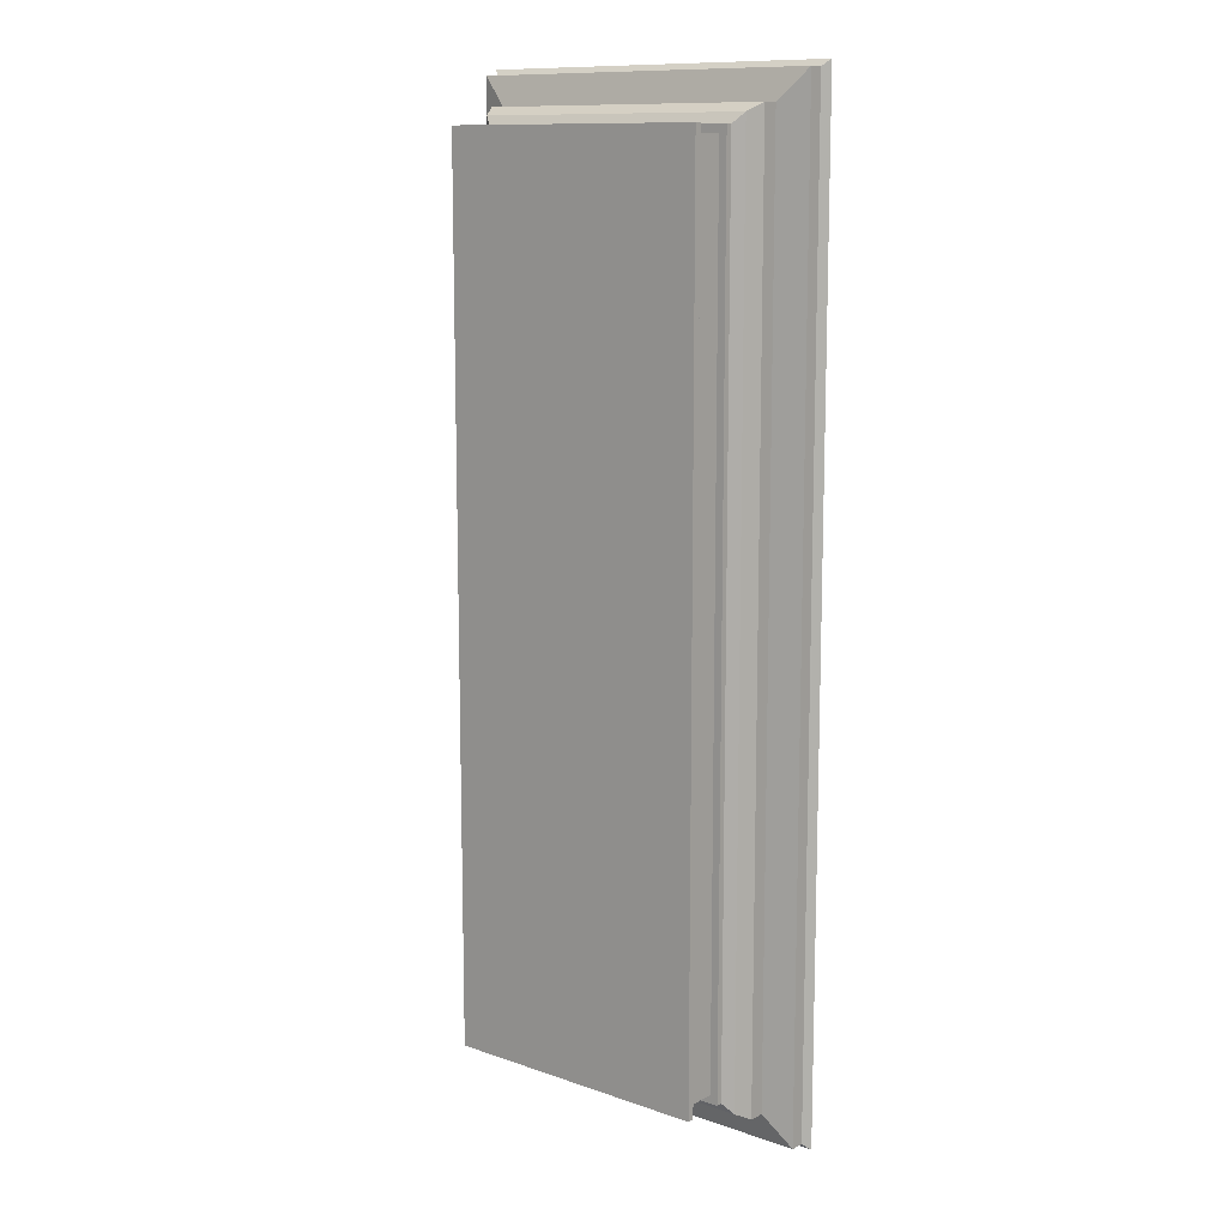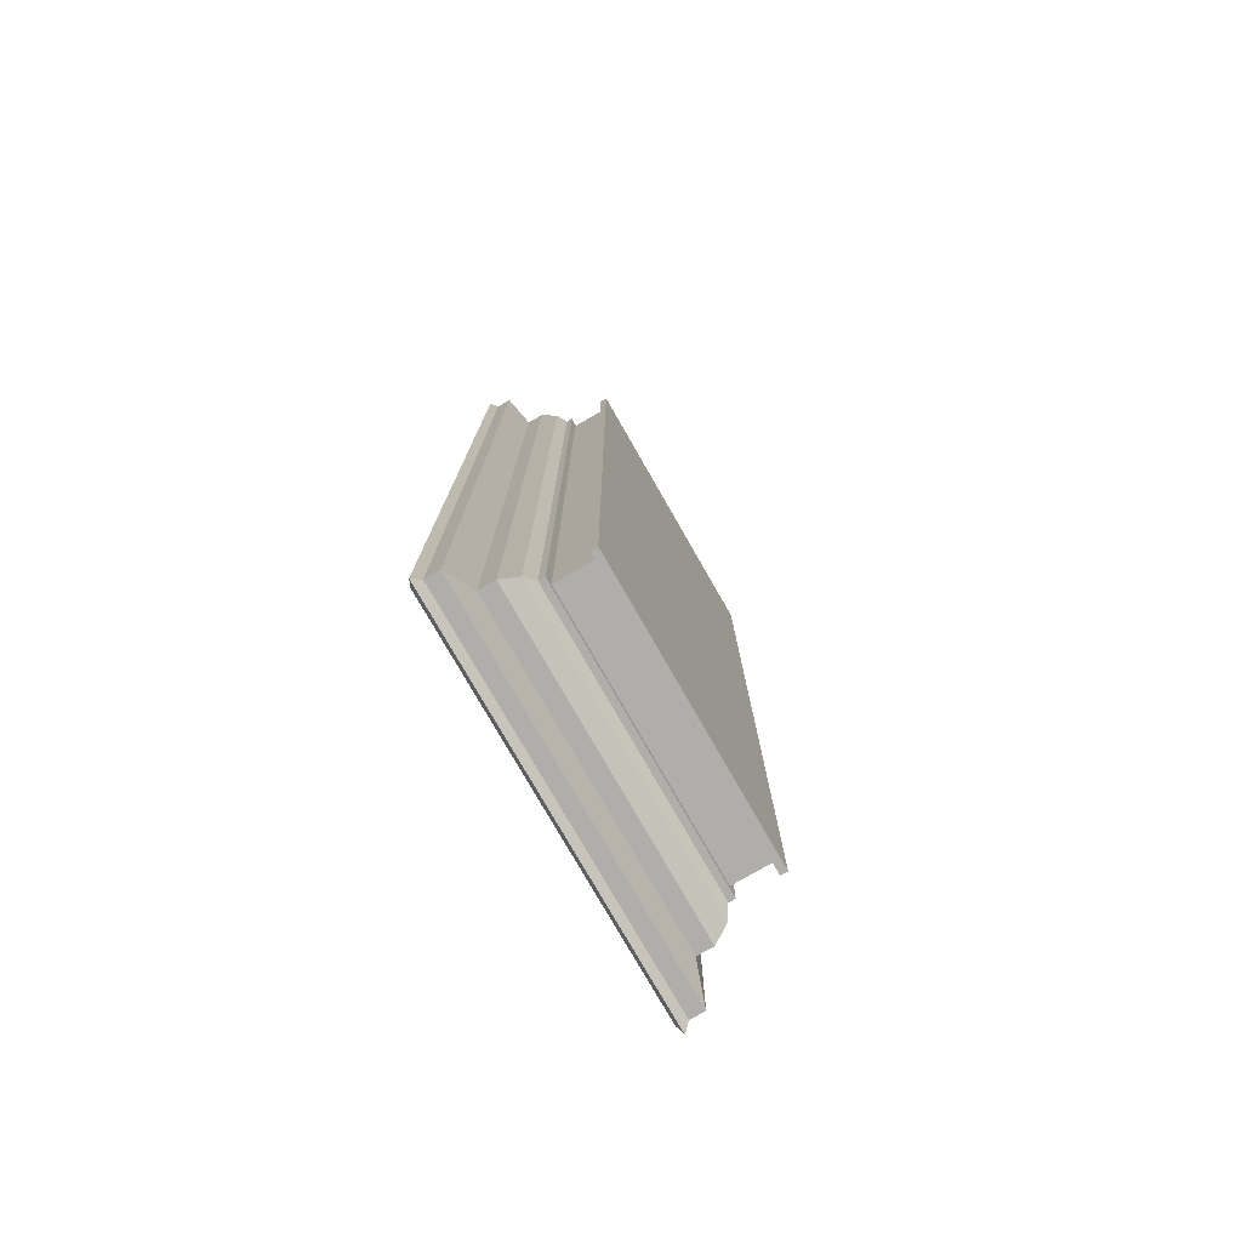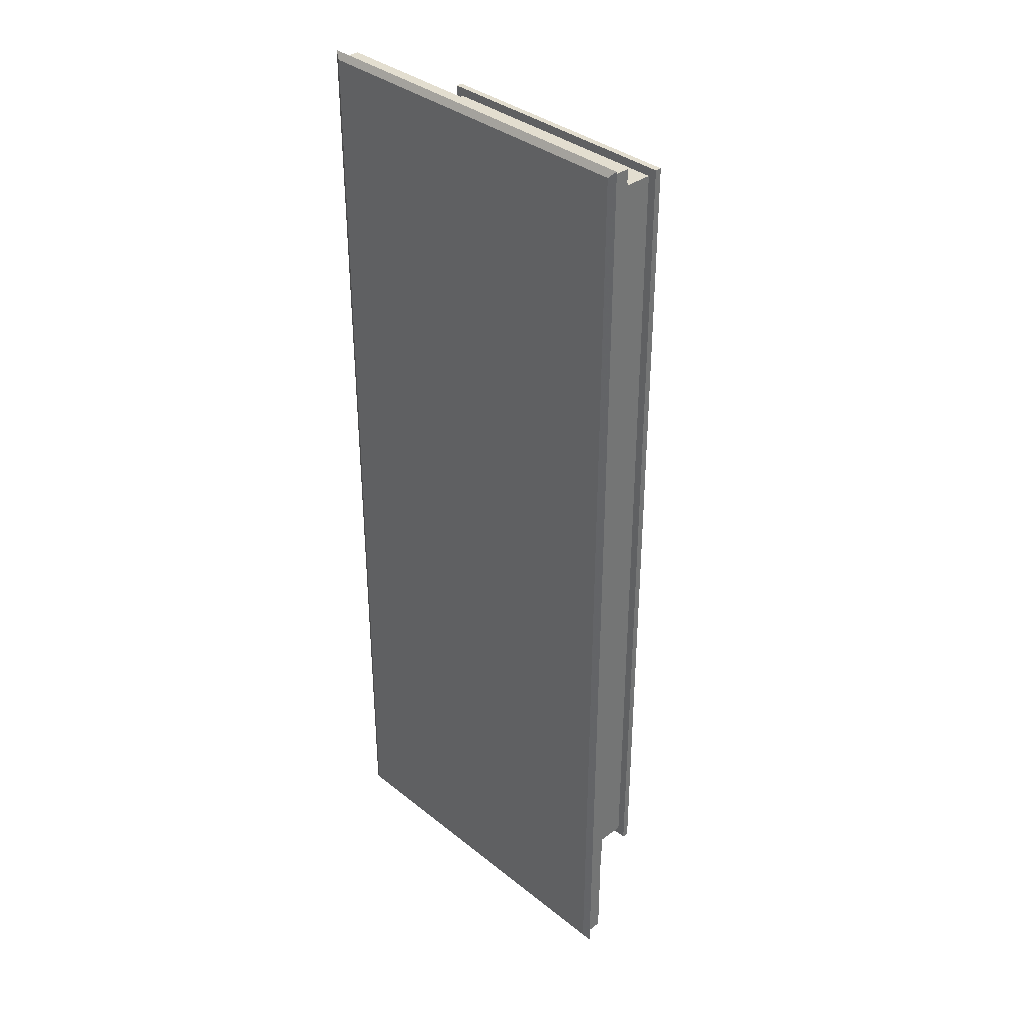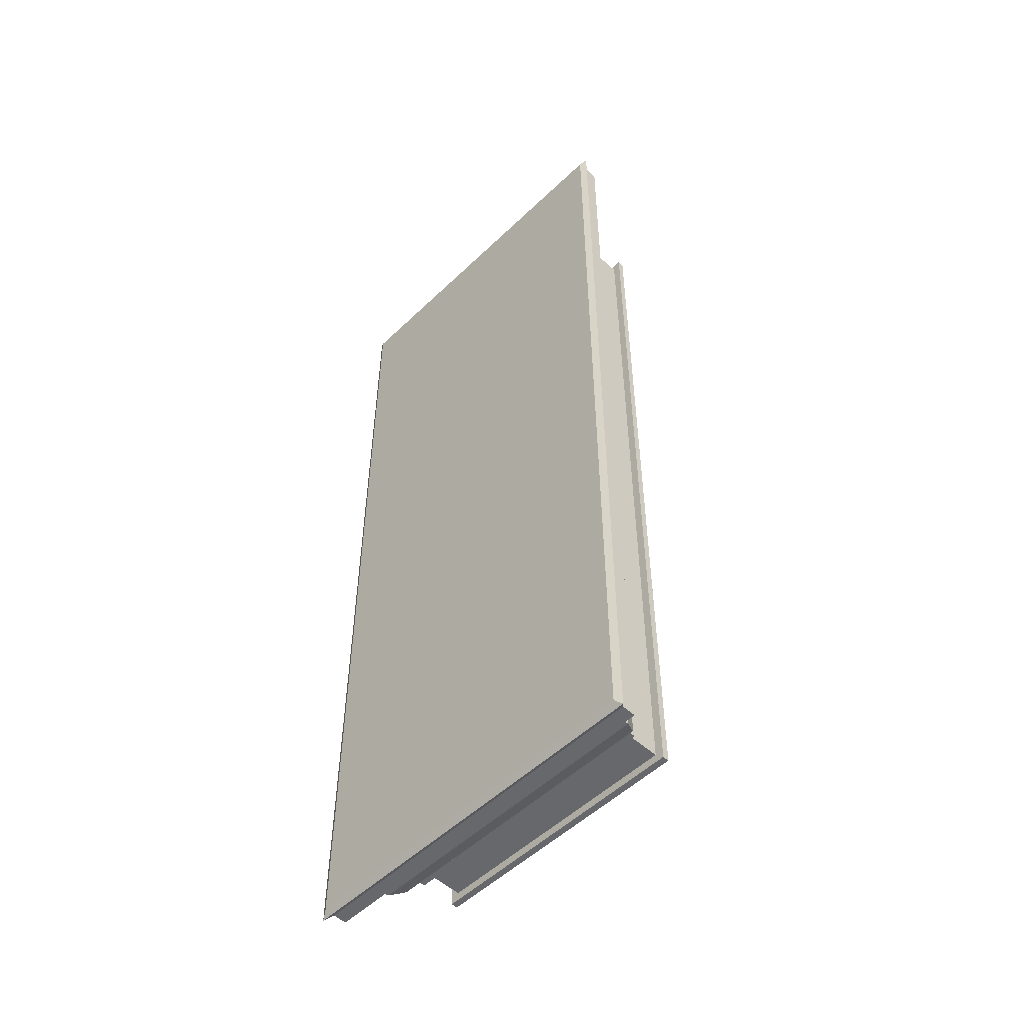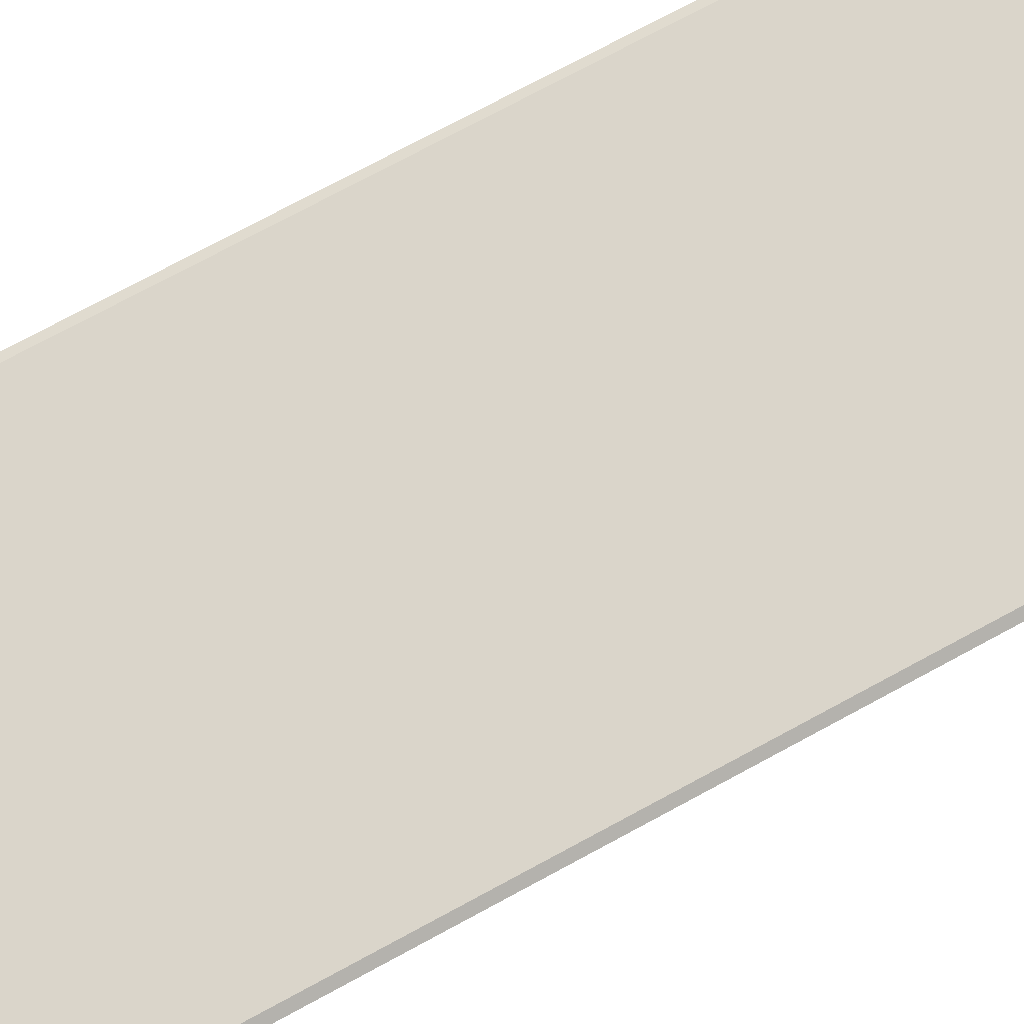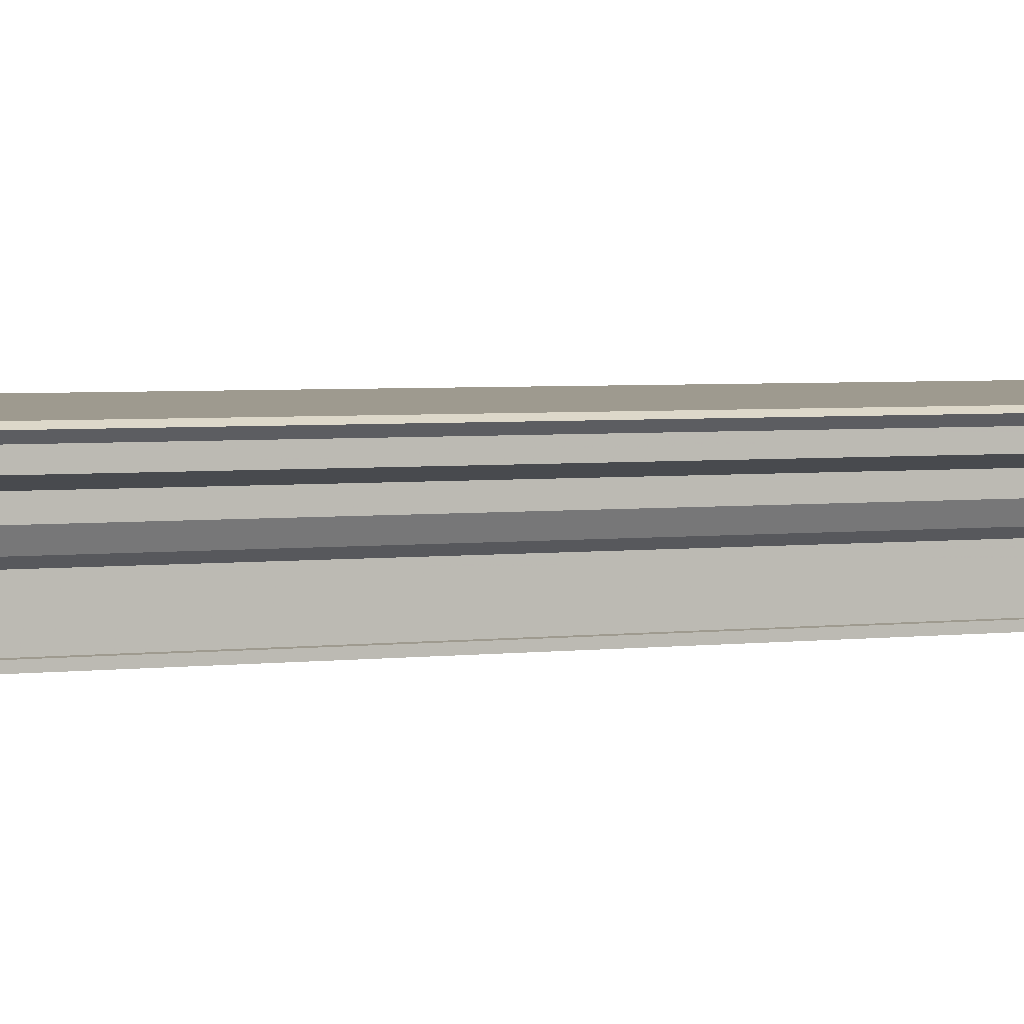
<metadata>
{"format":"obj","ext":"obj","renderer":"f3d","projection":"perspective","resolution":1024,"background":"white","views":[{"elev":11.5,"azim":39.8,"up":"+Z"},{"elev":-77.6,"azim":-60.2,"up":"+Z"},{"elev":35.7,"azim":-133.7,"up":"+Z"},{"elev":-52.4,"azim":-134.2,"up":"+Z"},{"elev":74.3,"azim":61.6,"up":"+Y"},{"elev":3.7,"azim":-112.2,"up":"+Y"}]}
</metadata>
<code>
v -173.2 80.03 22.02
v -129.1 80.03 22.02
v -173.2 81.09 22.02
v -129.1 81.09 22.02
v -173.2 81.09 -117.6
v -129.1 81.09 -117.6
v -173.2 80.03 -117.6
v -129.1 80.03 -117.6
v -171.8 81.09 20.65
v -130.5 81.09 20.65
v -130.5 81.09 -116.2
v -171.8 81.09 -116.2
v -171.8 86.92 20.65
v -171.8 86.92 -116.2
v -130.5 86.92 -116.2
v -130.5 86.92 20.65
v -173.1 86.92 21.92
v -173.1 86.92 -117.5
v -173.1 87.9 21.92
v -173.1 87.9 -117.5
v -129.2 86.92 -117.5
v -129.2 87.9 -117.5
v -129.2 86.92 21.92
v -129.2 87.9 21.92
v -174.7 89.01 23.51
v -127.6 89.01 23.51
v -127.6 89.01 -119.1
v -174.7 89.01 -119.1
v -175.9 91.45 24.8
v -126.3 91.45 24.8
v -126.3 91.45 -120.4
v -175.9 91.45 -120.4
v -175.9 93.98 24.8
v -126.3 93.98 24.8
v -126.3 93.98 -120.4
v -175.9 93.98 -120.4
v -180.6 95.42 29.47
v -121.7 95.42 29.47
v -121.7 95.42 -125
v -180.6 95.42 -125
v -180.6 97.67 29.47
v -121.7 97.67 29.47
v -121.7 97.67 -125
v -180.6 97.67 -125
v -181.6 98.76 30.48
v -120.7 98.76 30.48
v -120.7 98.76 -126
v -181.6 98.76 -126
v -180.5 99.38 29.37
v -121.8 99.38 29.37
v -121.8 99.38 -124.9
v -180.5 99.38 -124.9
f 1 2 4 3
f 49 50 51 52
f 5 6 8 7
f 7 8 2 1
f 2 8 6 4
f 7 1 3 5
f 3 4 10 9
f 4 6 11 10
f 6 5 12 11
f 5 3 9 12
f 9 10 16 13
f 10 11 15 16
f 11 12 14 15
f 12 9 13 14
f 18 17 19 20
f 21 18 20 22
f 23 21 22 24
f 17 23 24 19
f 14 13 17 18
f 20 19 25 28
f 15 14 18 21
f 22 20 28 27
f 16 15 21 23
f 13 16 23 17
f 24 26 25 19
f 22 27 26 24
f 27 28 32 31
f 28 25 29 32
f 26 30 29 25
f 27 31 30 26
f 31 32 36 35
f 32 29 33 36
f 30 34 33 29
f 31 35 34 30
f 33 34 38 37
f 34 35 39 38
f 35 36 40 39
f 36 33 37 40
f 37 38 42 41
f 38 39 43 42
f 39 40 44 43
f 40 37 41 44
f 43 44 48 47
f 44 41 45 48
f 42 46 45 41
f 43 47 46 42
f 45 46 50 49
f 46 47 51 50
f 47 48 52 51
f 48 45 49 52

</code>
